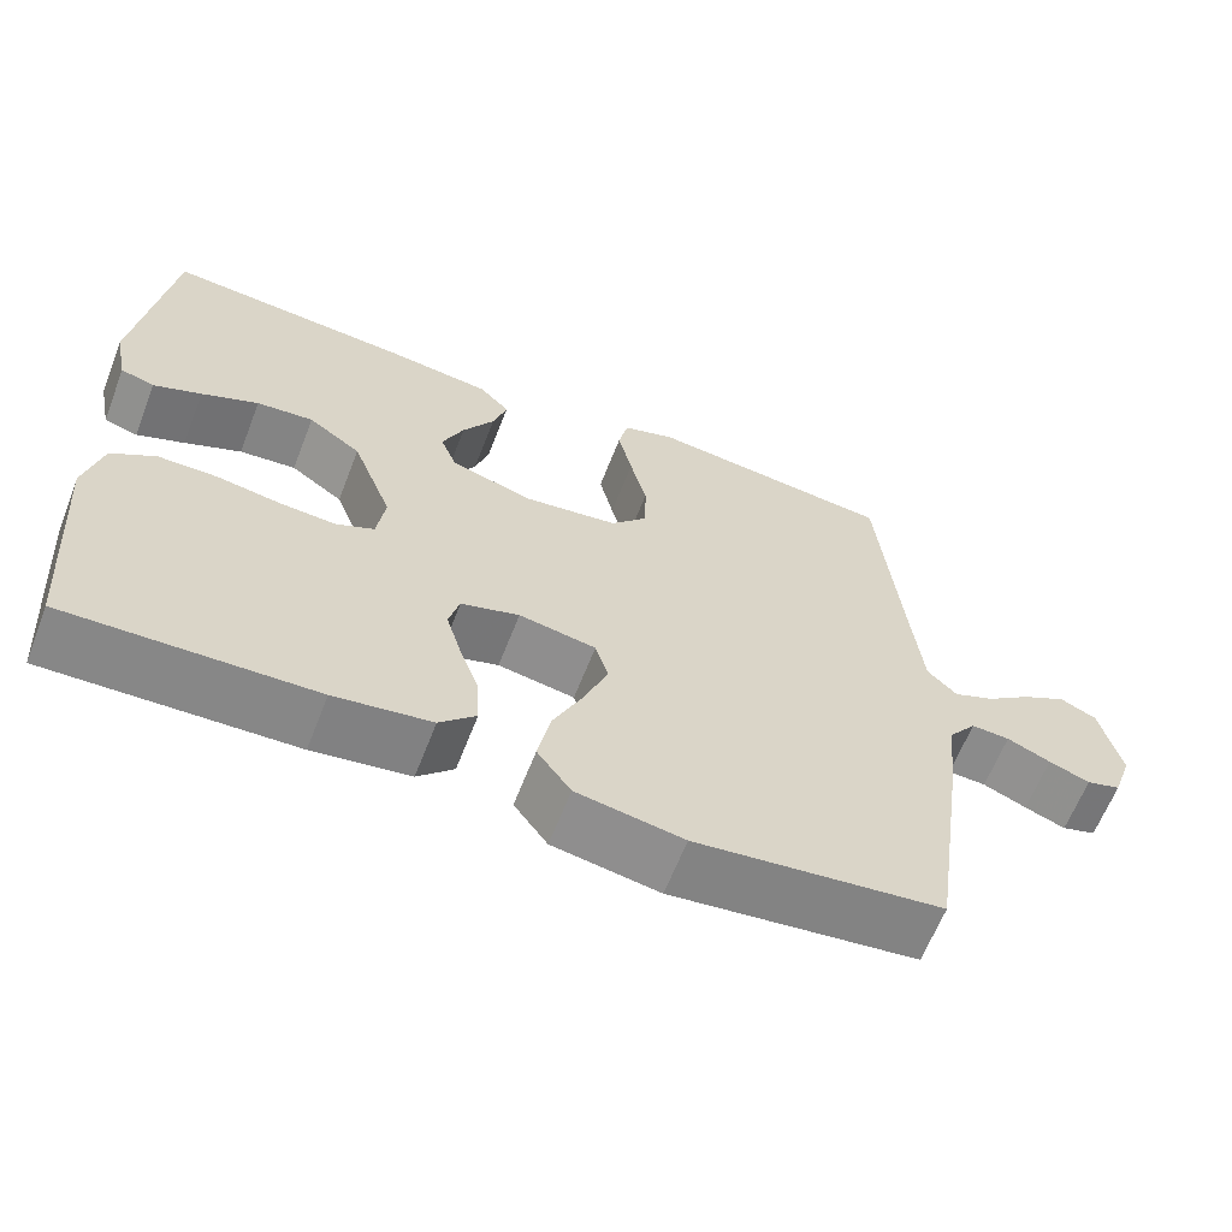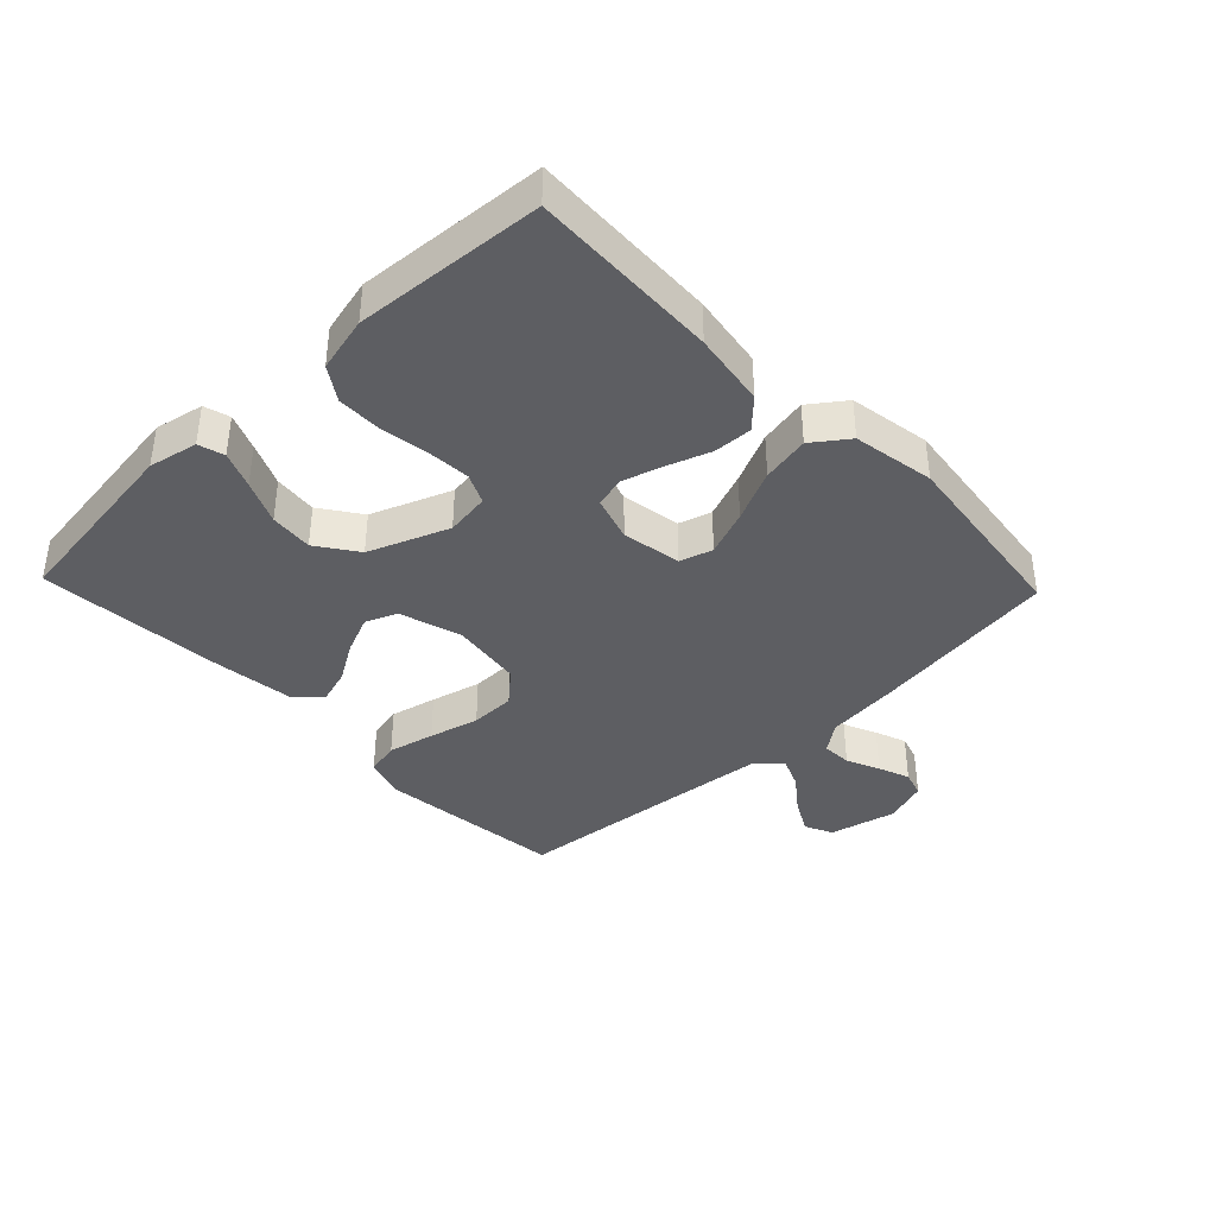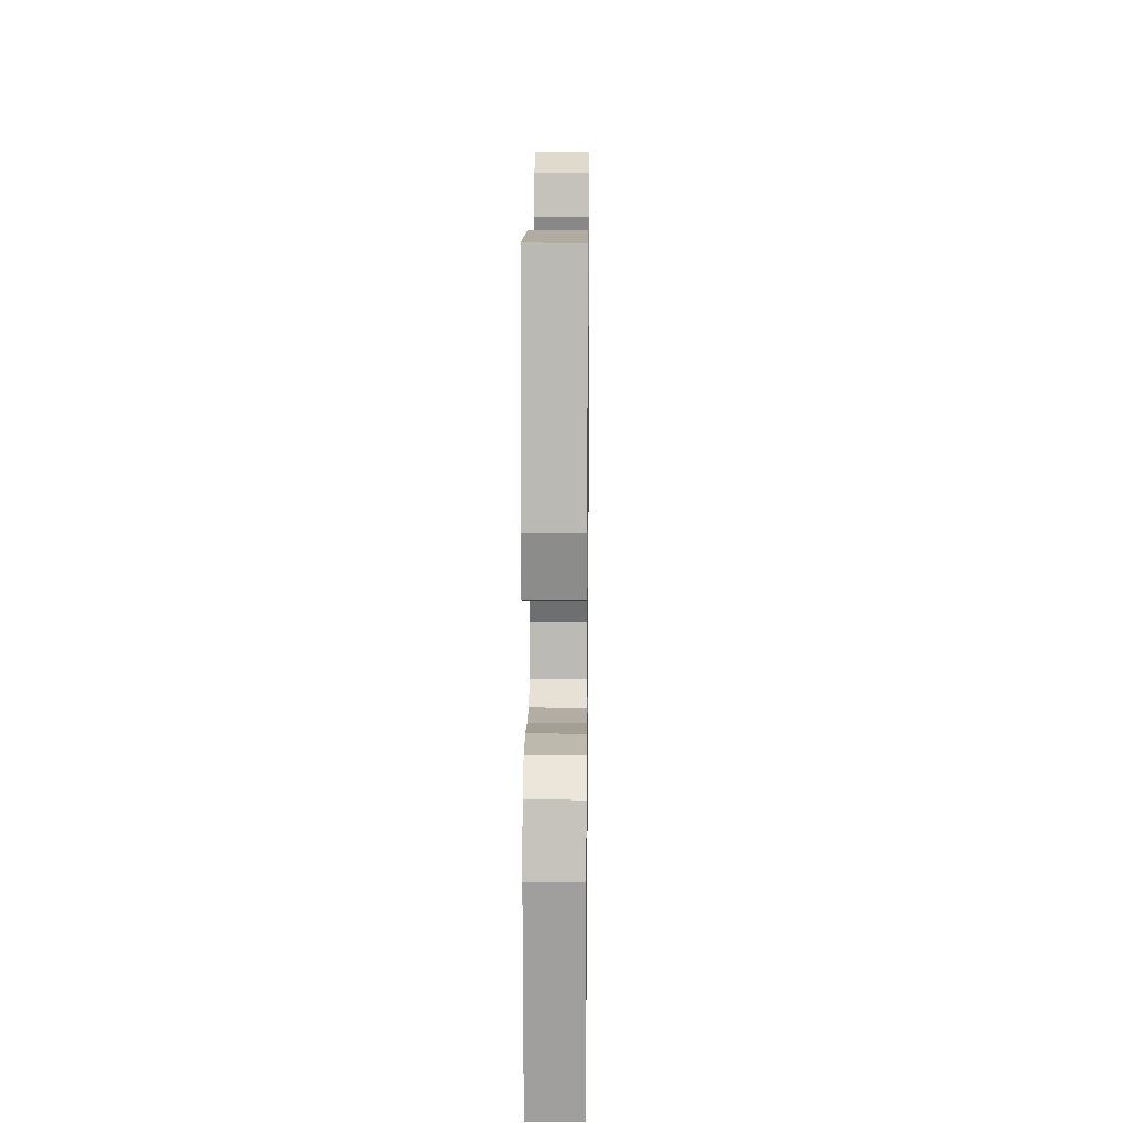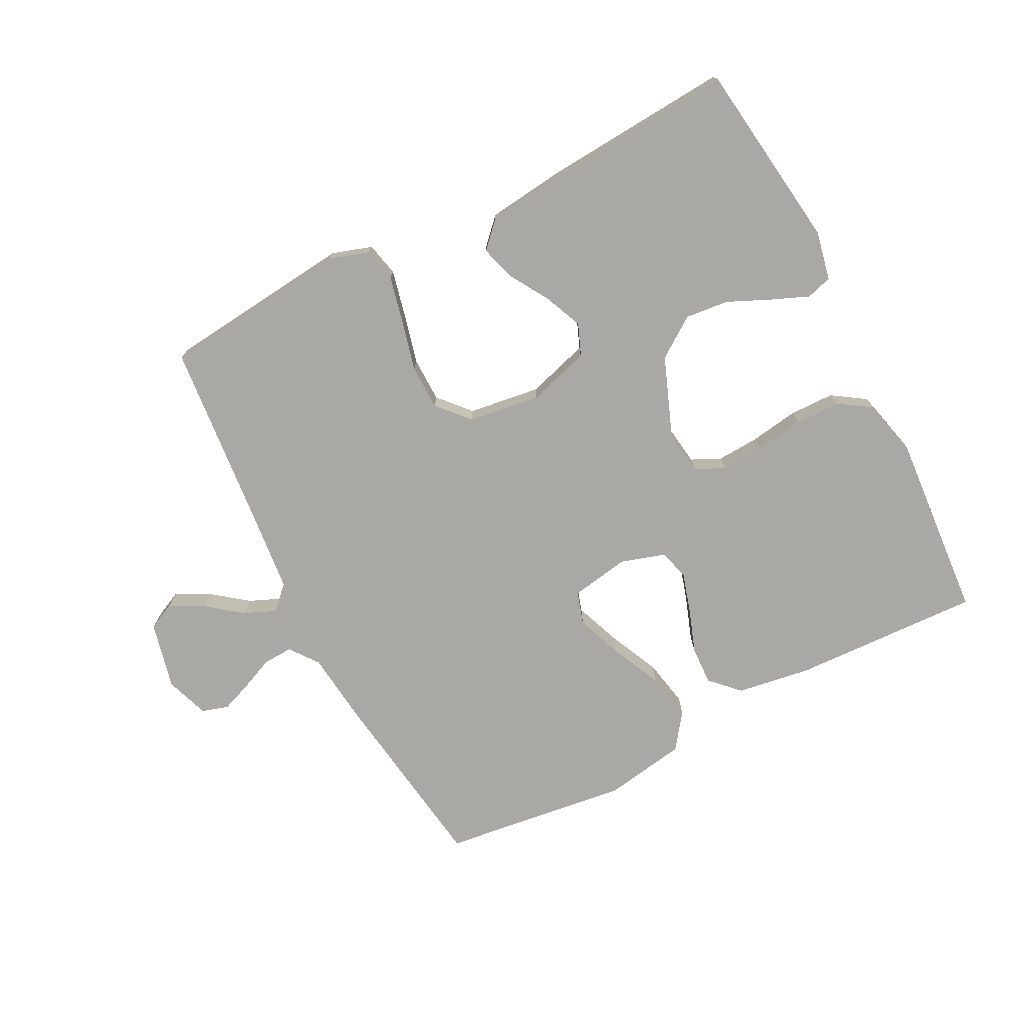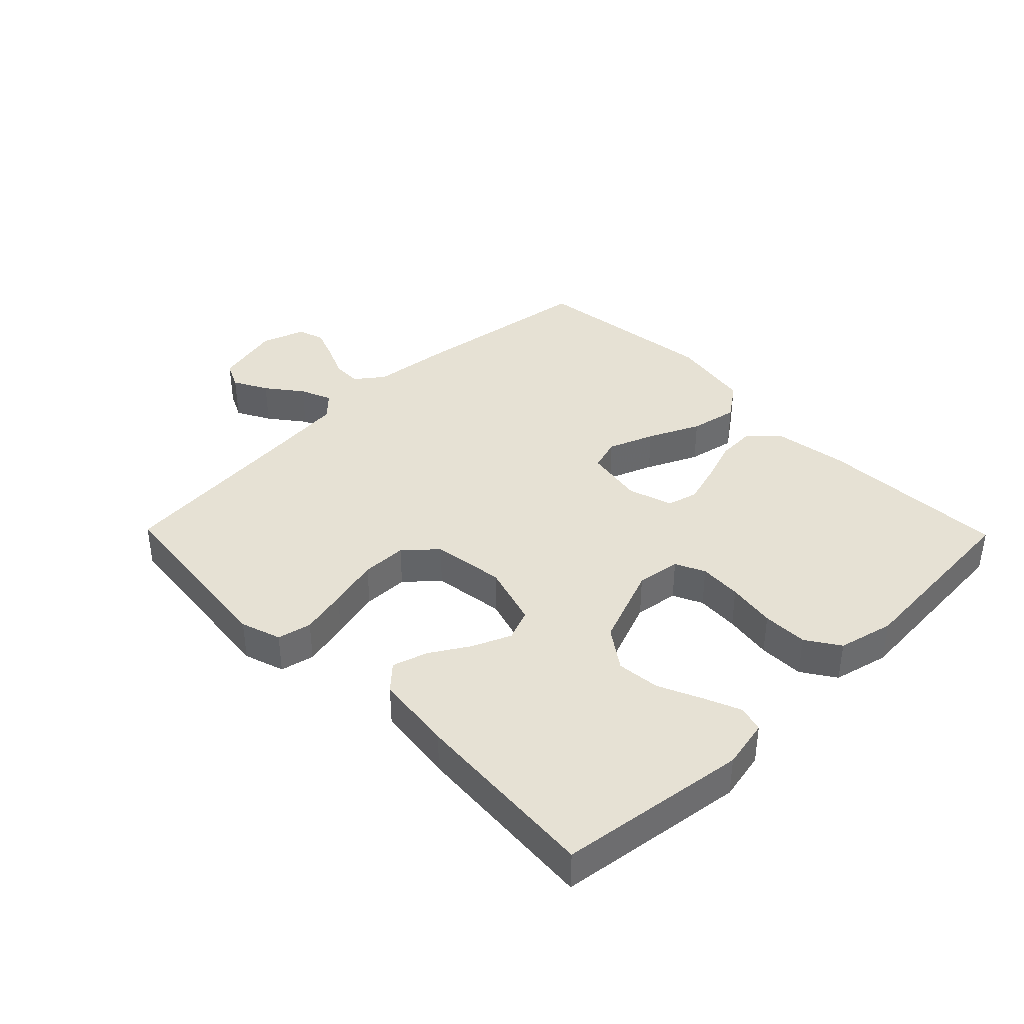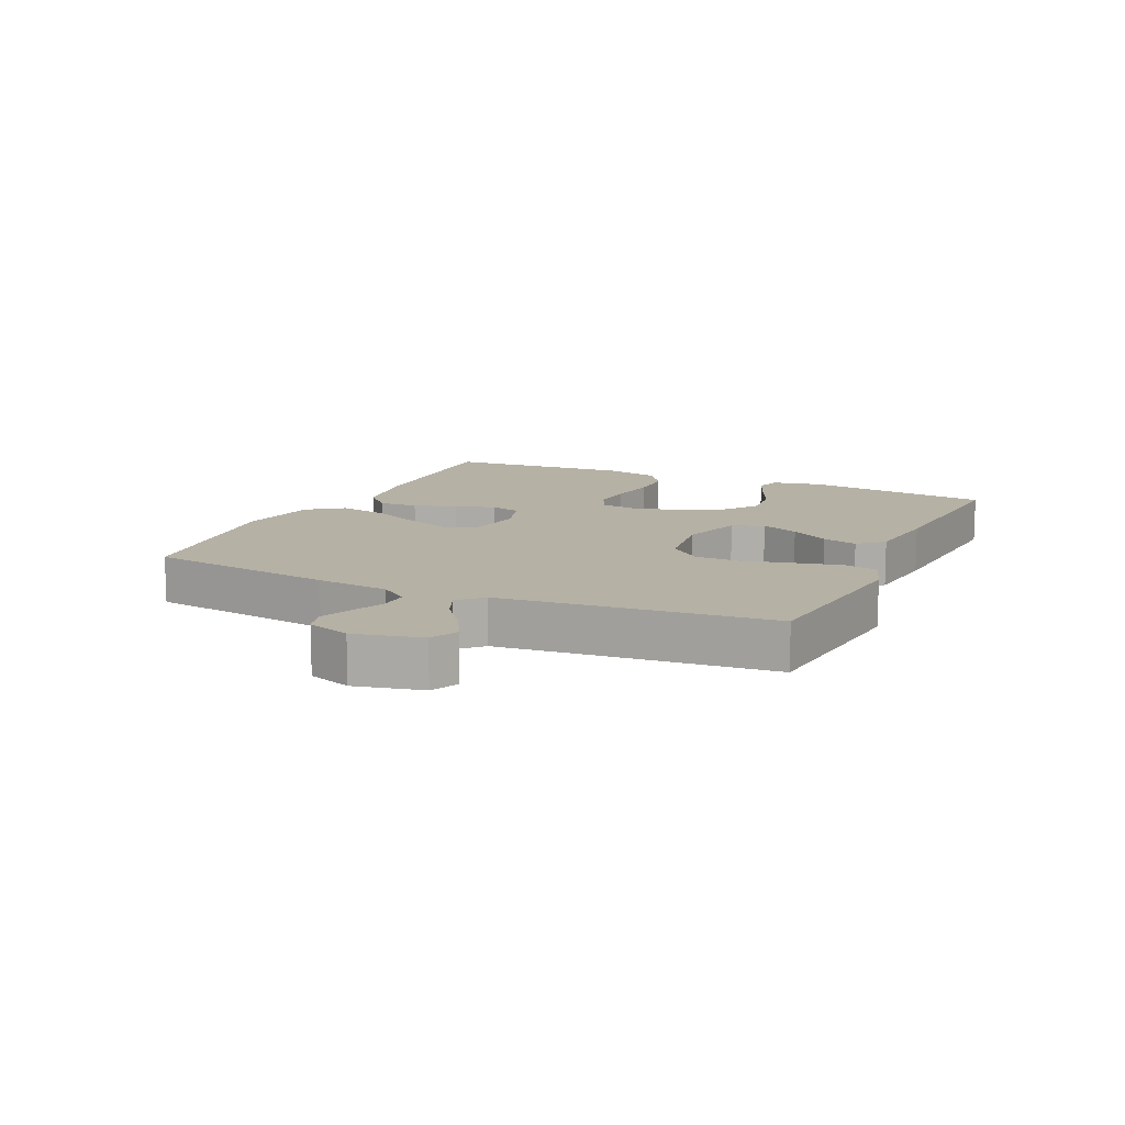
<metadata>
{"format":"obj","ext":"obj","renderer":"f3d","projection":"perspective","resolution":1024,"background":"white","views":[{"elev":-63.2,"azim":158.7,"up":"+Z"},{"elev":-38.8,"azim":133.7,"up":"+Y"},{"elev":14.3,"azim":90.7,"up":"+Z"},{"elev":-74.9,"azim":27.2,"up":"+Y"},{"elev":39.1,"azim":45.6,"up":"+Y"},{"elev":11.9,"azim":-65.2,"up":"+Y"}]}
</metadata>
<code>
v 0.5 0.07 -0.5
v 0.2 0.07 -0.488
v 0.082 0.07 -0.47
v 0.038 0.07 -0.426
v 0.041 0.07 -0.364
v 0.065 0.07 -0.296
v 0.084 0.07 -0.232
v 0.071 0.07 -0.183
v 0 0.07 -0.161
v -0.094 0.07 -0.177
v -0.11 0.07 -0.229
v -0.082 0.07 -0.302
v -0.044 0.07 -0.384
v -0.029 0.07 -0.46
v -0.07 0.07 -0.516
v -0.2 0.07 -0.538
v -0.5 0.07 -0.5
v -0.543 0.07 -0.2
v -0.556 0.07 -0.083
v -0.59 0.07 -0.038
v -0.637 0.07 -0.04
v -0.69 0.07 -0.063
v -0.74 0.07 -0.082
v -0.782 0.07 -0.069
v -0.806 0.07 0
v -0.781 0.07 0.107
v -0.737 0.07 0.128
v -0.683 0.07 0.099
v -0.627 0.07 0.056
v -0.577 0.07 0.035
v -0.541 0.07 0.071
v -0.528 0.07 0.2
v -0.5 0.07 0.5
v -0.2 0.07 0.532
v -0.136 0.07 0.511
v -0.124 0.07 0.457
v -0.141 0.07 0.383
v -0.161 0.07 0.303
v -0.16 0.07 0.231
v -0.115 0.07 0.181
v 0 0.07 0.165
v 0.099 0.07 0.195
v 0.119 0.07 0.245
v 0.093 0.07 0.306
v 0.055 0.07 0.368
v 0.038 0.07 0.424
v 0.075 0.07 0.463
v 0.2 0.07 0.478
v 0.5 0.07 0.5
v 0.54 0.07 0.2
v 0.524 0.07 0.122
v 0.483 0.07 0.11
v 0.425 0.07 0.134
v 0.356 0.07 0.165
v 0.287 0.07 0.172
v 0.223 0.07 0.127
v 0.174 0.07 0
v 0.184 0.07 -0.07
v 0.231 0.07 -0.092
v 0.299 0.07 -0.088
v 0.376 0.07 -0.076
v 0.448 0.07 -0.077
v 0.501 0.07 -0.112
v 0.522 0.07 -0.2
v 0.5 0 -0.5
v 0.2 0 -0.488
v 0.082 0 -0.47
v 0.038 0 -0.426
v 0.041 0 -0.364
v 0.065 0 -0.296
v 0.084 0 -0.232
v 0.071 0 -0.183
v 0 0 -0.161
v -0.094 0 -0.177
v -0.11 0 -0.229
v -0.082 0 -0.302
v -0.044 0 -0.384
v -0.029 0 -0.46
v -0.07 0 -0.516
v -0.2 0 -0.538
v -0.5 0 -0.5
v -0.543 0 -0.2
v -0.556 0 -0.083
v -0.59 0 -0.038
v -0.637 0 -0.04
v -0.69 0 -0.063
v -0.74 0 -0.082
v -0.782 0 -0.069
v -0.806 0 0
v -0.781 0 0.107
v -0.737 0 0.128
v -0.683 0 0.099
v -0.627 0 0.056
v -0.577 0 0.035
v -0.541 0 0.071
v -0.528 0 0.2
v -0.5 0 0.5
v -0.2 0 0.532
v -0.136 0 0.511
v -0.124 0 0.457
v -0.141 0 0.383
v -0.161 0 0.303
v -0.16 0 0.231
v -0.115 0 0.181
v 0 0 0.165
v 0.099 0 0.195
v 0.119 0 0.245
v 0.093 0 0.306
v 0.055 0 0.368
v 0.038 0 0.424
v 0.075 0 0.463
v 0.2 0 0.478
v 0.5 0 0.5
v 0.54 0 0.2
v 0.524 0 0.122
v 0.483 0 0.11
v 0.425 0 0.134
v 0.356 0 0.165
v 0.287 0 0.172
v 0.223 0 0.127
v 0.174 0 0
v 0.184 0 -0.07
v 0.231 0 -0.092
v 0.299 0 -0.088
v 0.376 0 -0.076
v 0.448 0 -0.077
v 0.501 0 -0.112
v 0.522 0 -0.2
f 60 61 62 63
f 59 60 63 64
f 51 52 53 54
f 49 50 51 54
f 49 54 55
f 48 49 55 56
f 44 45 46 47
f 43 44 47 48
f 35 36 37 38
f 33 34 35 38
f 32 33 38 39
f 31 32 39 40
f 26 27 28 29
f 26 29 30
f 25 26 30
f 24 25 30
f 21 22 23 24
f 21 24 30
f 20 21 30 31
f 16 17 18 19
f 12 13 14 15
f 11 12 15 16
f 3 4 5 6
f 3 6 7
f 2 3 7
f 59 64 1 2
f 58 59 2 7
f 57 58 7 8
f 43 48 56 57
f 42 43 57 8
f 41 42 8 9
f 40 41 9 10
f 31 40 10 11
f 19 20 31
f 11 16 19 31
f 127 126 125 124
f 128 127 124 123
f 118 117 116 115
f 118 115 114 113
f 119 118 113
f 120 119 113 112
f 111 110 109 108
f 112 111 108 107
f 102 101 100 99
f 102 99 98 97
f 103 102 97 96
f 104 103 96 95
f 93 92 91 90
f 94 93 90
f 94 90 89
f 94 89 88
f 88 87 86 85
f 94 88 85
f 95 94 85 84
f 83 82 81 80
f 79 78 77 76
f 80 79 76 75
f 70 69 68 67
f 71 70 67
f 71 67 66
f 66 65 128 123
f 71 66 123 122
f 72 71 122 121
f 121 120 112 107
f 72 121 107 106
f 73 72 106 105
f 74 73 105 104
f 75 74 104 95
f 95 84 83
f 95 83 80 75
f 1 65 66 2
f 2 66 67 3
f 3 67 68 4
f 4 68 69 5
f 5 69 70 6
f 6 70 71 7
f 7 71 72 8
f 8 72 73 9
f 9 73 74 10
f 10 74 75 11
f 11 75 76 12
f 12 76 77 13
f 13 77 78 14
f 14 78 79 15
f 15 79 80 16
f 16 80 81 17
f 17 81 82 18
f 18 82 83 19
f 19 83 84 20
f 20 84 85 21
f 21 85 86 22
f 22 86 87 23
f 23 87 88 24
f 24 88 89 25
f 25 89 90 26
f 26 90 91 27
f 27 91 92 28
f 28 92 93 29
f 29 93 94 30
f 30 94 95 31
f 31 95 96 32
f 32 96 97 33
f 33 97 98 34
f 34 98 99 35
f 35 99 100 36
f 36 100 101 37
f 37 101 102 38
f 38 102 103 39
f 39 103 104 40
f 40 104 105 41
f 41 105 106 42
f 42 106 107 43
f 43 107 108 44
f 44 108 109 45
f 45 109 110 46
f 46 110 111 47
f 47 111 112 48
f 48 112 113 49
f 49 113 114 50
f 50 114 115 51
f 51 115 116 52
f 52 116 117 53
f 53 117 118 54
f 54 118 119 55
f 55 119 120 56
f 56 120 121 57
f 57 121 122 58
f 58 122 123 59
f 59 123 124 60
f 60 124 125 61
f 61 125 126 62
f 62 126 127 63
f 63 127 128 64
f 64 128 65 1

</code>
